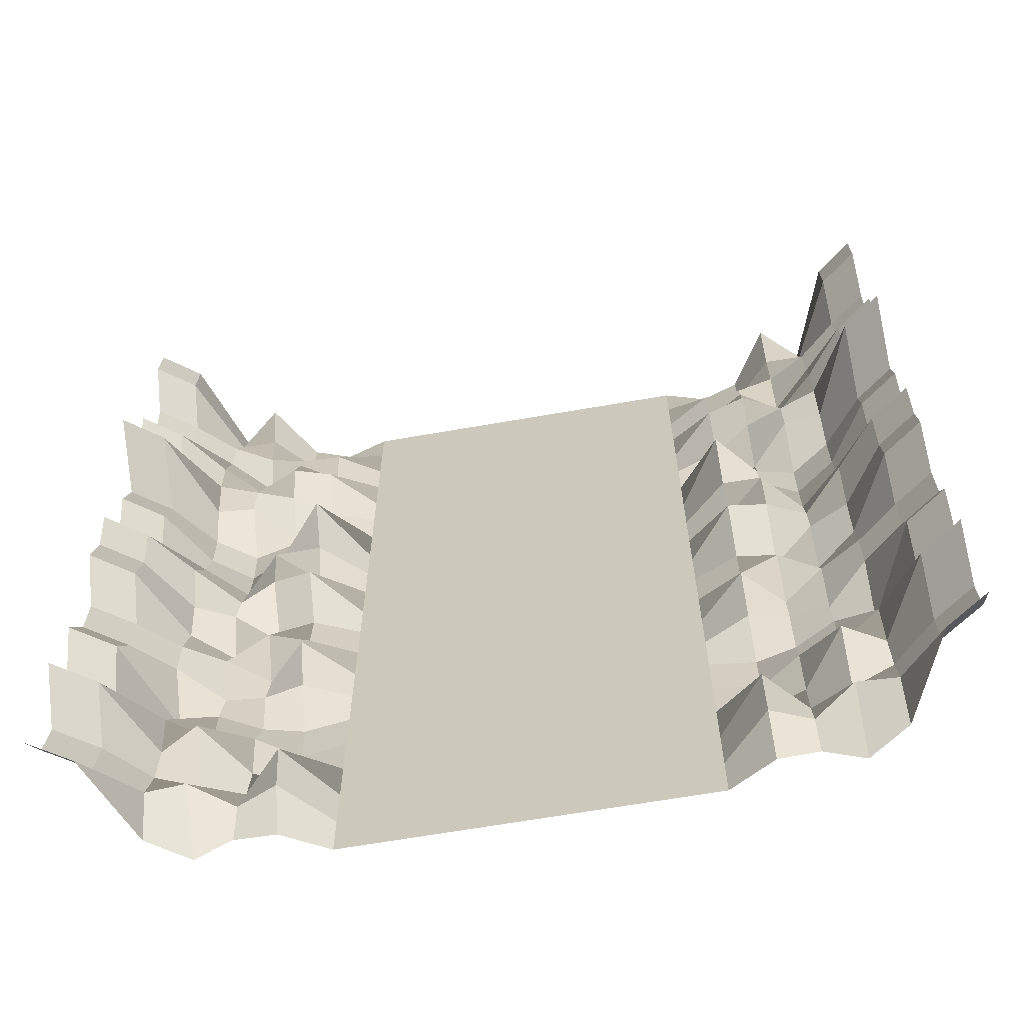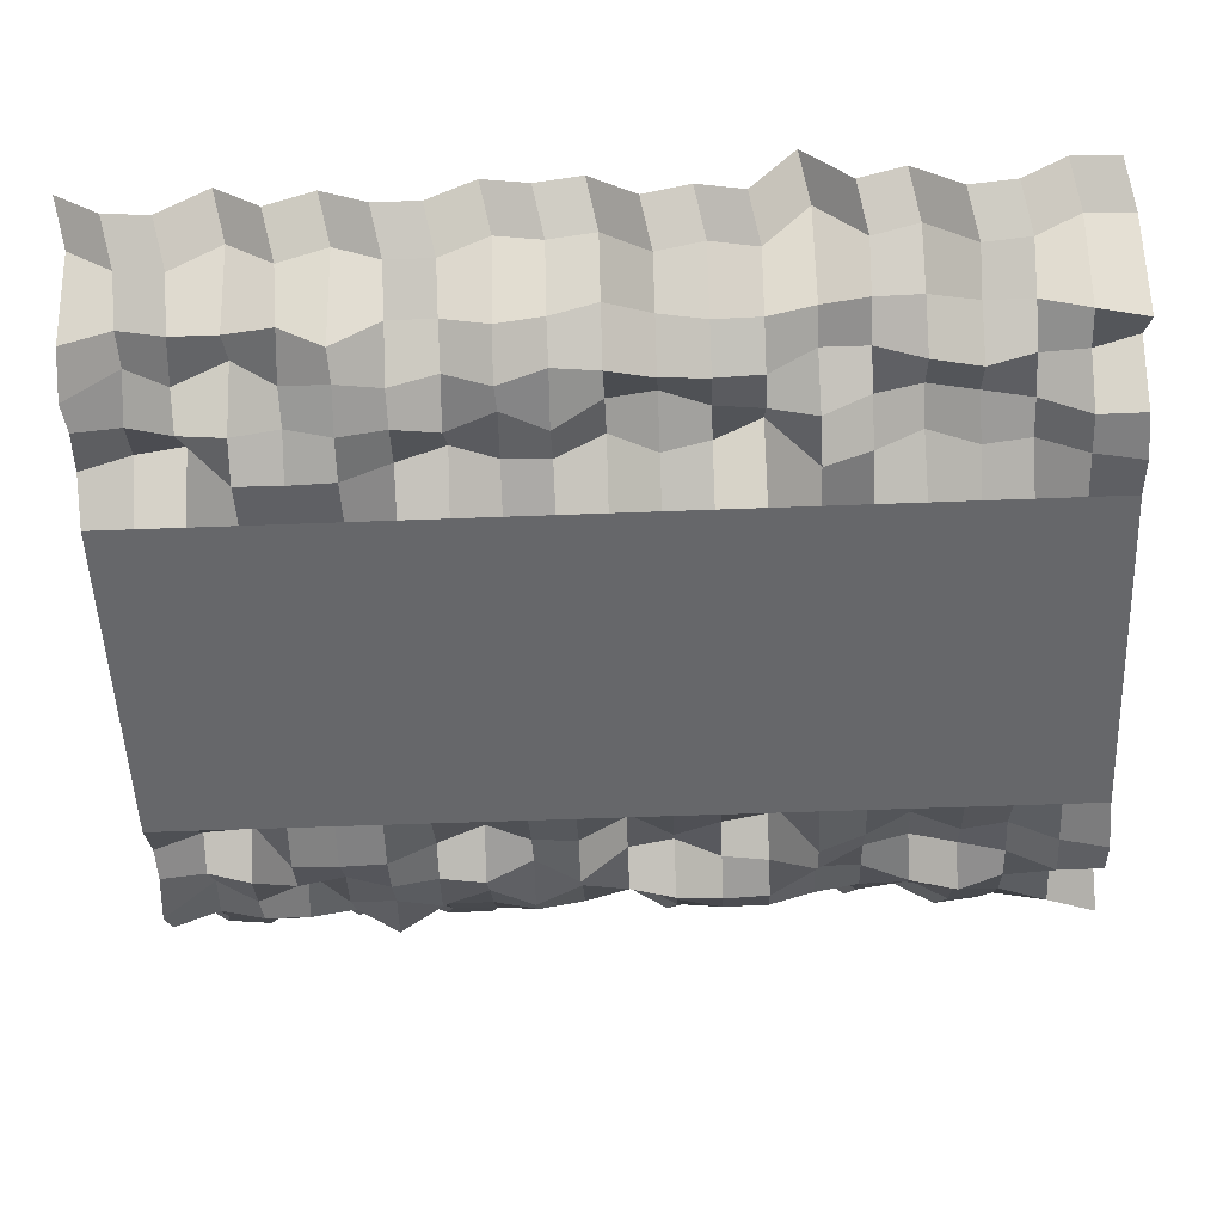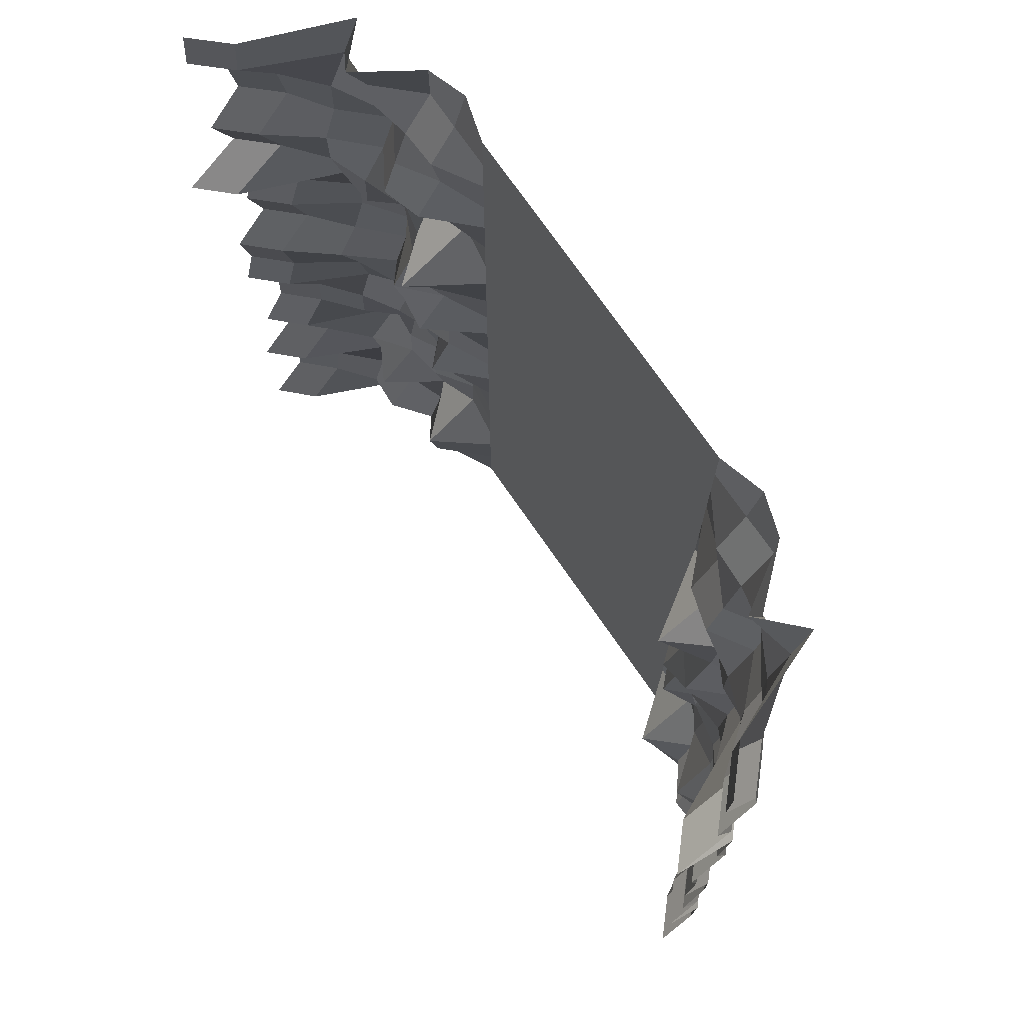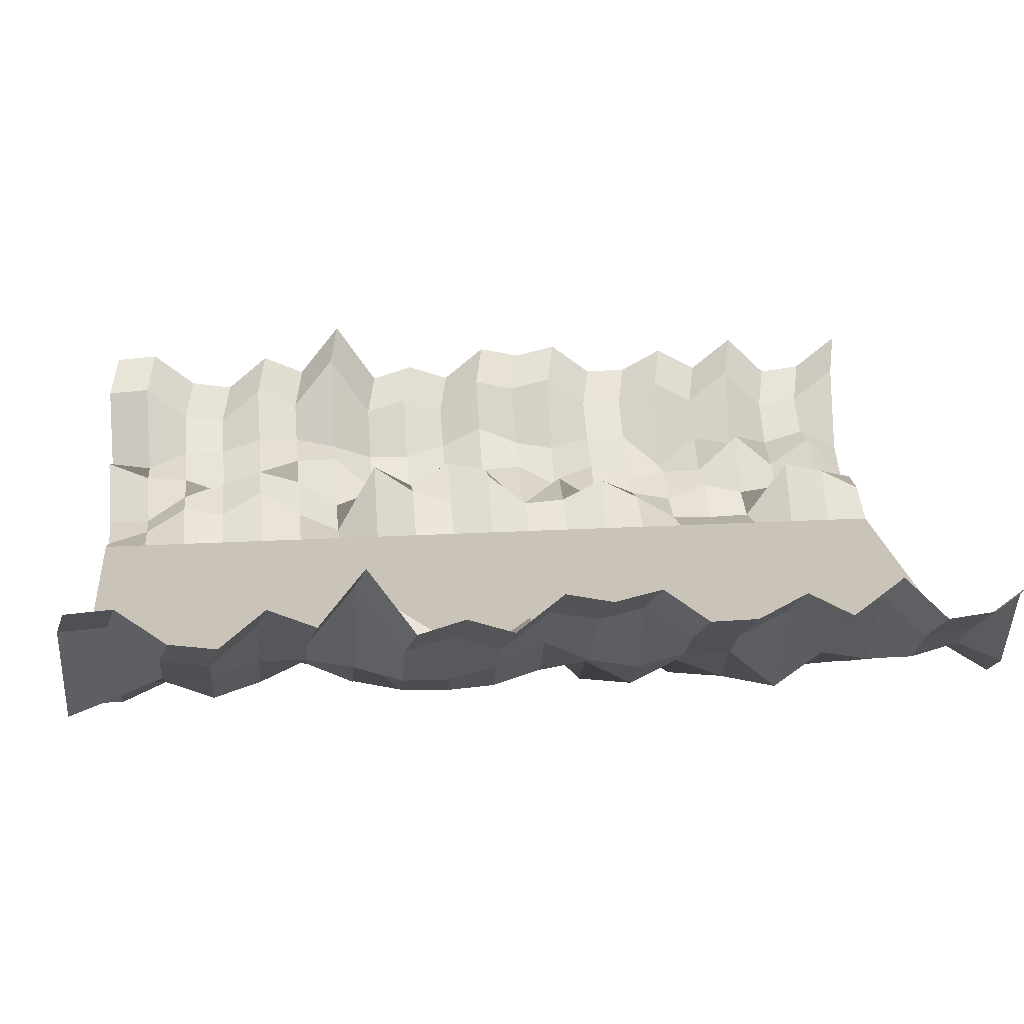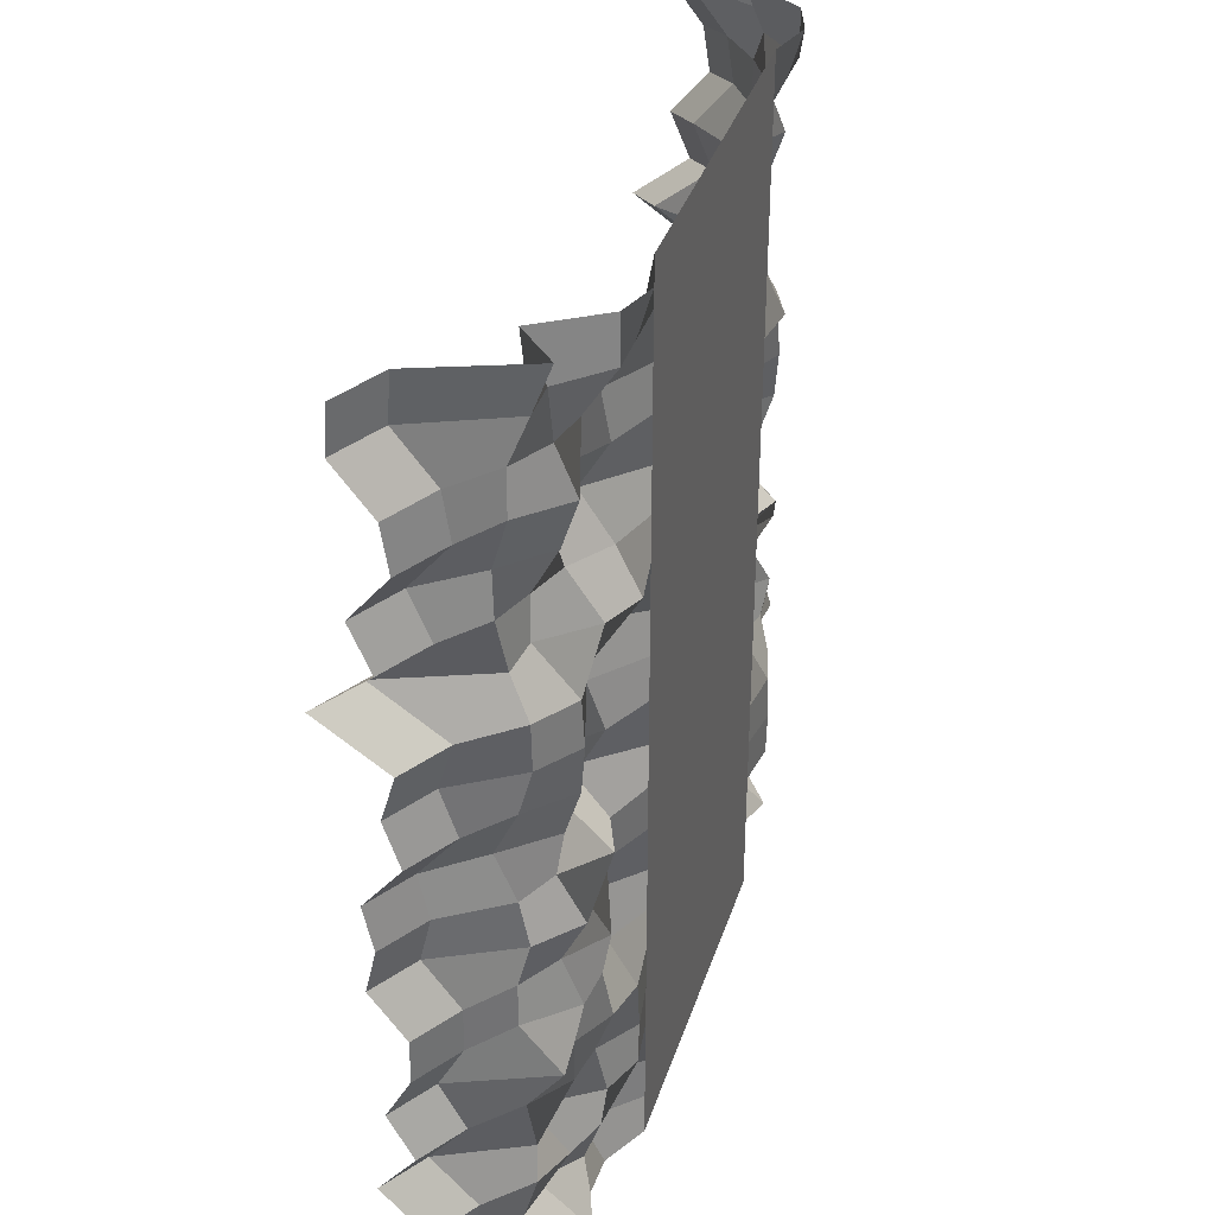
<metadata>
{"format":"obj","ext":"obj","renderer":"f3d","projection":"perspective","resolution":1024,"background":"white","views":[{"elev":-65.0,"azim":-170.0,"up":"+Z"},{"elev":-52.2,"azim":-87.6,"up":"+Y"},{"elev":72.9,"azim":-124.5,"up":"+Z"},{"elev":20.0,"azim":83.9,"up":"+Y"},{"elev":36.6,"azim":-72.9,"up":"+Z"}]}
</metadata>
<code>
o Plane.001
v 7.447 1.313 -9
v 8.31 2.008 -9
v 8.31 2.805 -10
v 7.447 0.839 -10
v 7.447 0.4993 10
v 8.31 2.777 10
v 8.31 2.846 9
v 7.447 0.8831 9
v 8.31 2.047 8
v 7.447 1.288 8
v 8.31 1.896 7
v 7.447 1.297 7
v 8.31 2.707 6
v 7.447 1.583 6
v 8.31 2.274 5
v 7.447 1.56 5
v 8.31 3.503 4
v 7.447 1.336 4
v 8.31 2.027 3
v 7.447 0.9873 3
v 8.31 2.319 2
v 7.447 0.9673 2
v 8.31 1.984 1
v 7.447 1.24 1
v 8.31 2.784 -1e-06
v 7.447 1.715 -1e-06
v 8.31 2.57 -1
v 7.447 1.275 -1
v 8.31 2.799 -2
v 7.447 1.072 -2
v 8.31 2.048 -3
v 7.447 1.333 -3
v 8.31 2.064 -4
v 7.447 1.332 -4
v 8.31 2.592 -5
v 7.447 0.4777 -5
v 8.31 2.054 -6
v 7.447 1.223 -6
v 8.31 2.851 -7
v 7.447 1.029 -7
v 8.31 1.887 -8
v 7.447 1.034 -8
v -1.864 1e-06 -8
v 3.864 1e-06 -8
v 3.864 1e-06 -9
v -1.864 1e-06 -9
v 4.856 1.269 -8
v 4.856 1.032 -9
v 5.72 0.3334 -8
v 6.583 0.6696 -8
v 6.583 1.364 -9
v 5.72 0.6759 -9
v -1.864 1e-06 -7
v 3.864 1e-06 -7
v 4.856 -0.1375 -7
v 5.72 0.2066 -7
v 6.583 1.517 -7
v -1.864 1e-06 -6
v 3.864 1e-06 -6
v 4.856 -0.1628 -6
v 5.72 0.4434 -6
v 6.583 0.5794 -6
v -1.864 1e-06 -5
v 3.864 1e-06 -5
v 4.856 -0.1203 -5
v 5.72 0.08882 -5
v 6.583 0.5621 -5
v -1.864 1e-06 -4
v 3.864 1e-06 -4
v 4.856 0.4745 -4
v 5.72 0.2984 -4
v 6.583 0.3769 -4
v -1.864 0 -3
v 3.864 0 -3
v 4.856 0.9962 -3
v 5.72 0.1271 -3
v 6.583 0.8049 -3
v -1.864 0 -2
v 3.864 0 -2
v 4.856 0.4831 -2
v 5.72 0.7838 -2
v 6.583 0.3075 -2
v -1.864 0 -1
v 3.864 0 -1
v 4.856 0.4181 -1
v 5.72 0.06899 -1
v 6.583 0.8677 -1
v -1.864 0 0
v 3.864 0 0
v 4.856 1.218 0
v 5.72 1.102 0
v 6.583 0.7097 0
v -1.864 -0 1
v 3.864 -0 1
v 4.856 0.5019 1
v 5.72 1.319 1
v 6.583 0.3994 1
v -1.864 -0 2
v 3.864 -0 2
v 4.856 0.8662 2
v 5.72 0.7309 2
v 6.583 0.3282 2
v -1.864 -0 3
v 3.864 -0 3
v 4.856 1.574 3
v 5.72 0.5744 3
v 6.583 0.3842 3
v -1.864 -1e-06 4
v 3.864 -1e-06 4
v 4.856 -0.1547 4
v 5.72 0.2445 4
v 6.583 1.256 4
v -1.864 -1e-06 5
v 3.864 -1e-06 5
v 4.856 0.3304 5
v 5.72 0.9363 5
v 6.583 1.245 5
v -1.864 -1e-06 6
v 3.864 -1e-06 6
v 4.856 0.9967 6
v 5.72 1.256 6
v 6.583 0.7171 6
v -1.864 -1e-06 7
v 3.864 -1e-06 7
v 4.856 0.4082 7
v 5.72 0.9481 7
v 6.583 0.3912 7
v -1.864 -1e-06 8
v 3.864 -1e-06 8
v 4.856 0.5909 8
v 5.72 0.6323 8
v 6.583 0.8077 8
v -1.864 -1e-06 9
v 3.864 -1e-06 9
v 4.856 -0.002325 9
v 5.72 -0.007826 9
v 6.583 0.897 9
v -1.864 -2e-06 10
v 3.864 -2e-06 10
v 4.856 -0.2889 10
v 5.72 -0.001506 10
v 6.583 1.338 10
v 3.864 2e-06 -10
v -1.864 2e-06 -10
v 4.856 0.5262 -10
v 6.583 0.2366 -10
v 5.72 0.5491 -10
v 9.122 3.03 1.779
v 9.122 2.695 0.7794
v 9.122 3.557 8.779
v 9.122 2.758 7.779
v 9.122 2.765 -6.221
v 9.122 3.562 -7.221
v 9.122 2.719 -9.221
v 9.122 3.516 -10.22
v 9.122 3.495 -0.2205
v 9.122 2.607 6.779
v 9.122 2.598 -8.221
v 9.122 3.281 -1.221
v 9.122 3.418 5.779
v 9.122 3.51 -2.221
v 9.122 2.985 4.779
v 9.122 2.759 -3.221
v 9.122 4.214 3.779
v 9.122 2.775 -4.221
v 9.122 2.738 2.779
v 9.122 3.303 -5.221
v 9.122 3.488 9.779
v -7.447 1.313 -9
v -7.447 0.839 -10
v -8.31 2.805 -10
v -8.31 2.008 -9
v -7.447 0.4993 10
v -7.447 0.8831 9
v -8.31 2.846 9
v -8.31 2.777 10
v -7.447 1.288 8
v -8.31 2.047 8
v -7.447 1.297 7
v -8.31 1.896 7
v -7.447 1.583 6
v -8.31 2.707 6
v -7.447 1.56 5
v -8.31 2.274 5
v -7.447 1.336 4
v -8.31 3.503 4
v -7.447 0.9873 3
v -8.31 2.027 3
v -7.447 0.9673 2
v -8.31 2.319 2
v -7.447 1.24 1
v -8.31 1.984 1
v -7.447 1.715 -1e-06
v -8.31 2.784 -1e-06
v -7.447 1.275 -1
v -8.31 2.57 -1
v -7.447 1.072 -2
v -8.31 2.799 -2
v -7.447 1.333 -3
v -8.31 2.048 -3
v -7.447 1.332 -4
v -8.31 2.064 -4
v -7.447 0.4777 -5
v -8.31 2.592 -5
v -7.447 1.223 -6
v -8.31 2.054 -6
v -7.447 1.029 -7
v -8.31 2.851 -7
v -7.447 1.034 -8
v -8.31 1.887 -8
v 1.864 1e-06 -8
v 1.864 1e-06 -9
v -3.864 1e-06 -9
v -3.864 1e-06 -8
v -4.856 1.032 -9
v -4.856 1.269 -8
v -5.72 0.3334 -8
v -5.72 0.6759 -9
v -6.583 1.364 -9
v -6.583 0.6696 -8
v 1.864 1e-06 -7
v -3.864 1e-06 -7
v -4.856 -0.1375 -7
v -5.72 0.2066 -7
v -6.583 1.517 -7
v 1.864 1e-06 -6
v -3.864 1e-06 -6
v -4.856 -0.1628 -6
v -5.72 0.4434 -6
v -6.583 0.5794 -6
v 1.864 1e-06 -5
v -3.864 1e-06 -5
v -4.856 -0.1203 -5
v -5.72 0.08882 -5
v -6.583 0.5621 -5
v 1.864 1e-06 -4
v -3.864 1e-06 -4
v -4.856 0.4745 -4
v -5.72 0.2984 -4
v -6.583 0.3769 -4
v 1.864 0 -3
v -3.864 0 -3
v -4.856 0.9962 -3
v -5.72 0.1271 -3
v -6.583 0.8049 -3
v 1.864 0 -2
v -3.864 0 -2
v -4.856 0.4831 -2
v -5.72 0.7838 -2
v -6.583 0.3075 -2
v 1.864 0 -1
v -3.864 0 -1
v -4.856 0.4181 -1
v -5.72 0.06899 -1
v -6.583 0.8677 -1
v 1.864 0 0
v -3.864 0 0
v -4.856 1.218 0
v -5.72 1.102 0
v -6.583 0.7097 0
v 1.864 -0 1
v -3.864 -0 1
v -4.856 0.5019 1
v -5.72 1.319 1
v -6.583 0.3994 1
v 1.864 -0 2
v -3.864 -0 2
v -4.856 0.8662 2
v -5.72 0.7309 2
v -6.583 0.3282 2
v 1.864 -0 3
v -3.864 -0 3
v -4.856 1.574 3
v -5.72 0.5744 3
v -6.583 0.3842 3
v 1.864 -1e-06 4
v -3.864 -1e-06 4
v -4.856 -0.1547 4
v -5.72 0.2445 4
v -6.583 1.256 4
v 1.864 -1e-06 5
v -3.864 -1e-06 5
v -4.856 0.3304 5
v -5.72 0.9363 5
v -6.583 1.245 5
v 1.864 -1e-06 6
v -3.864 -1e-06 6
v -4.856 0.9967 6
v -5.72 1.256 6
v -6.583 0.7171 6
v 1.864 -1e-06 7
v -3.864 -1e-06 7
v -4.856 0.4082 7
v -5.72 0.9481 7
v -6.583 0.3912 7
v 1.864 -1e-06 8
v -3.864 -1e-06 8
v -4.856 0.5909 8
v -5.72 0.6323 8
v -6.583 0.8077 8
v 1.864 -1e-06 9
v -3.864 -1e-06 9
v -4.856 -0.002325 9
v -5.72 -0.007826 9
v -6.583 0.897 9
v 1.864 -2e-06 10
v -3.864 -2e-06 10
v -4.856 -0.2889 10
v -5.72 -0.001506 10
v -6.583 1.338 10
v 1.864 2e-06 -10
v -3.864 2e-06 -10
v -4.856 0.5262 -10
v -5.72 0.5491 -10
v -6.583 0.2366 -10
v -9.122 2.695 0.7794
v -9.122 3.03 1.779
v -9.122 2.758 7.779
v -9.122 3.557 8.779
v -9.122 3.562 -7.221
v -9.122 2.765 -6.221
v -9.122 3.516 -10.22
v -9.122 2.719 -9.221
v -9.122 3.495 -0.2205
v -9.122 2.607 6.779
v -9.122 2.598 -8.221
v -9.122 3.281 -1.221
v -9.122 3.418 5.779
v -9.122 3.51 -2.221
v -9.122 2.985 4.779
v -9.122 2.759 -3.221
v -9.122 4.214 3.779
v -9.122 2.775 -4.221
v -9.122 2.738 2.779
v -9.122 3.303 -5.221
v -9.122 3.488 9.779
f 1 2 3 4
f 5 6 7 8
f 8 7 9 10
f 10 9 11 12
f 12 11 13 14
f 14 13 15 16
f 16 15 17 18
f 18 17 19 20
f 20 19 21 22
f 22 21 23 24
f 24 23 25 26
f 26 25 27 28
f 28 27 29 30
f 30 29 31 32
f 32 31 33 34
f 34 33 35 36
f 36 35 37 38
f 38 37 39 40
f 40 39 41 42
f 42 41 2 1
f 43 44 45 46
f 44 47 48 45
f 49 50 51 52
f 53 54 44 43
f 54 55 47 44
f 56 57 50 49
f 58 59 54 53
f 59 60 55 54
f 61 62 57 56
f 63 64 59 58
f 64 65 60 59
f 66 67 62 61
f 68 69 64 63
f 69 70 65 64
f 71 72 67 66
f 73 74 69 68
f 74 75 70 69
f 76 77 72 71
f 78 79 74 73
f 79 80 75 74
f 81 82 77 76
f 83 84 79 78
f 84 85 80 79
f 86 87 82 81
f 88 89 84 83
f 89 90 85 84
f 91 92 87 86
f 93 94 89 88
f 94 95 90 89
f 96 97 92 91
f 98 99 94 93
f 99 100 95 94
f 101 102 97 96
f 103 104 99 98
f 104 105 100 99
f 106 107 102 101
f 108 109 104 103
f 109 110 105 104
f 111 112 107 106
f 113 114 109 108
f 114 115 110 109
f 116 117 112 111
f 118 119 114 113
f 119 120 115 114
f 121 122 117 116
f 123 124 119 118
f 124 125 120 119
f 126 127 122 121
f 128 129 124 123
f 129 130 125 124
f 131 132 127 126
f 133 134 129 128
f 134 135 130 129
f 136 137 132 131
f 138 139 134 133
f 139 140 135 134
f 141 142 137 136
f 46 45 143 144
f 45 48 145 143
f 52 51 146 147
f 48 52 147 145
f 140 141 136 135
f 135 136 131 130
f 130 131 126 125
f 125 126 121 120
f 120 121 116 115
f 115 116 111 110
f 110 111 106 105
f 105 106 101 100
f 100 101 96 95
f 95 96 91 90
f 90 91 86 85
f 85 86 81 80
f 80 81 76 75
f 75 76 71 70
f 70 71 66 65
f 65 66 61 60
f 60 61 56 55
f 55 56 49 47
f 47 49 52 48
f 50 42 1 51
f 57 40 42 50
f 62 38 40 57
f 67 36 38 62
f 72 34 36 67
f 77 32 34 72
f 82 30 32 77
f 87 28 30 82
f 92 26 28 87
f 97 24 26 92
f 102 22 24 97
f 107 20 22 102
f 112 18 20 107
f 117 16 18 112
f 122 14 16 117
f 127 12 14 122
f 132 10 12 127
f 137 8 10 132
f 142 5 8 137
f 51 1 4 146
f 23 21 148 149
f 9 7 150 151
f 39 37 152 153
f 3 2 154 155
f 25 23 149 156
f 11 9 151 157
f 41 39 153 158
f 27 25 156 159
f 13 11 157 160
f 2 41 158 154
f 29 27 159 161
f 15 13 160 162
f 31 29 161 163
f 17 15 162 164
f 33 31 163 165
f 19 17 164 166
f 35 33 165 167
f 21 19 166 148
f 7 6 168 150
f 37 35 167 152
f 169 170 171 172
f 173 174 175 176
f 174 177 178 175
f 177 179 180 178
f 179 181 182 180
f 181 183 184 182
f 183 185 186 184
f 185 187 188 186
f 187 189 190 188
f 189 191 192 190
f 191 193 194 192
f 193 195 196 194
f 195 197 198 196
f 197 199 200 198
f 199 201 202 200
f 201 203 204 202
f 203 205 206 204
f 205 207 208 206
f 207 209 210 208
f 209 169 172 210
f 211 212 213 214
f 214 213 215 216
f 217 218 219 220
f 221 211 214 222
f 222 214 216 223
f 224 217 220 225
f 226 221 222 227
f 227 222 223 228
f 229 224 225 230
f 231 226 227 232
f 232 227 228 233
f 234 229 230 235
f 236 231 232 237
f 237 232 233 238
f 239 234 235 240
f 241 236 237 242
f 242 237 238 243
f 244 239 240 245
f 246 241 242 247
f 247 242 243 248
f 249 244 245 250
f 251 246 247 252
f 252 247 248 253
f 254 249 250 255
f 256 251 252 257
f 257 252 253 258
f 259 254 255 260
f 261 256 257 262
f 262 257 258 263
f 264 259 260 265
f 266 261 262 267
f 267 262 263 268
f 269 264 265 270
f 271 266 267 272
f 272 267 268 273
f 274 269 270 275
f 276 271 272 277
f 277 272 273 278
f 279 274 275 280
f 281 276 277 282
f 282 277 278 283
f 284 279 280 285
f 286 281 282 287
f 287 282 283 288
f 289 284 285 290
f 291 286 287 292
f 292 287 288 293
f 294 289 290 295
f 296 291 292 297
f 297 292 293 298
f 299 294 295 300
f 301 296 297 302
f 302 297 298 303
f 304 299 300 305
f 306 301 302 307
f 307 302 303 308
f 309 304 305 310
f 212 311 312 213
f 213 312 313 215
f 218 314 315 219
f 215 313 314 218
f 308 303 304 309
f 303 298 299 304
f 298 293 294 299
f 293 288 289 294
f 288 283 284 289
f 283 278 279 284
f 278 273 274 279
f 273 268 269 274
f 268 263 264 269
f 263 258 259 264
f 258 253 254 259
f 253 248 249 254
f 248 243 244 249
f 243 238 239 244
f 238 233 234 239
f 233 228 229 234
f 228 223 224 229
f 223 216 217 224
f 216 215 218 217
f 220 219 169 209
f 225 220 209 207
f 230 225 207 205
f 235 230 205 203
f 240 235 203 201
f 245 240 201 199
f 250 245 199 197
f 255 250 197 195
f 260 255 195 193
f 265 260 193 191
f 270 265 191 189
f 275 270 189 187
f 280 275 187 185
f 285 280 185 183
f 290 285 183 181
f 295 290 181 179
f 300 295 179 177
f 305 300 177 174
f 310 305 174 173
f 219 315 170 169
f 192 316 317 190
f 178 318 319 175
f 208 320 321 206
f 171 322 323 172
f 194 324 316 192
f 180 325 318 178
f 210 326 320 208
f 196 327 324 194
f 182 328 325 180
f 172 323 326 210
f 198 329 327 196
f 184 330 328 182
f 200 331 329 198
f 186 332 330 184
f 202 333 331 200
f 188 334 332 186
f 204 335 333 202
f 190 317 334 188
f 175 319 336 176
f 206 321 335 204

</code>
